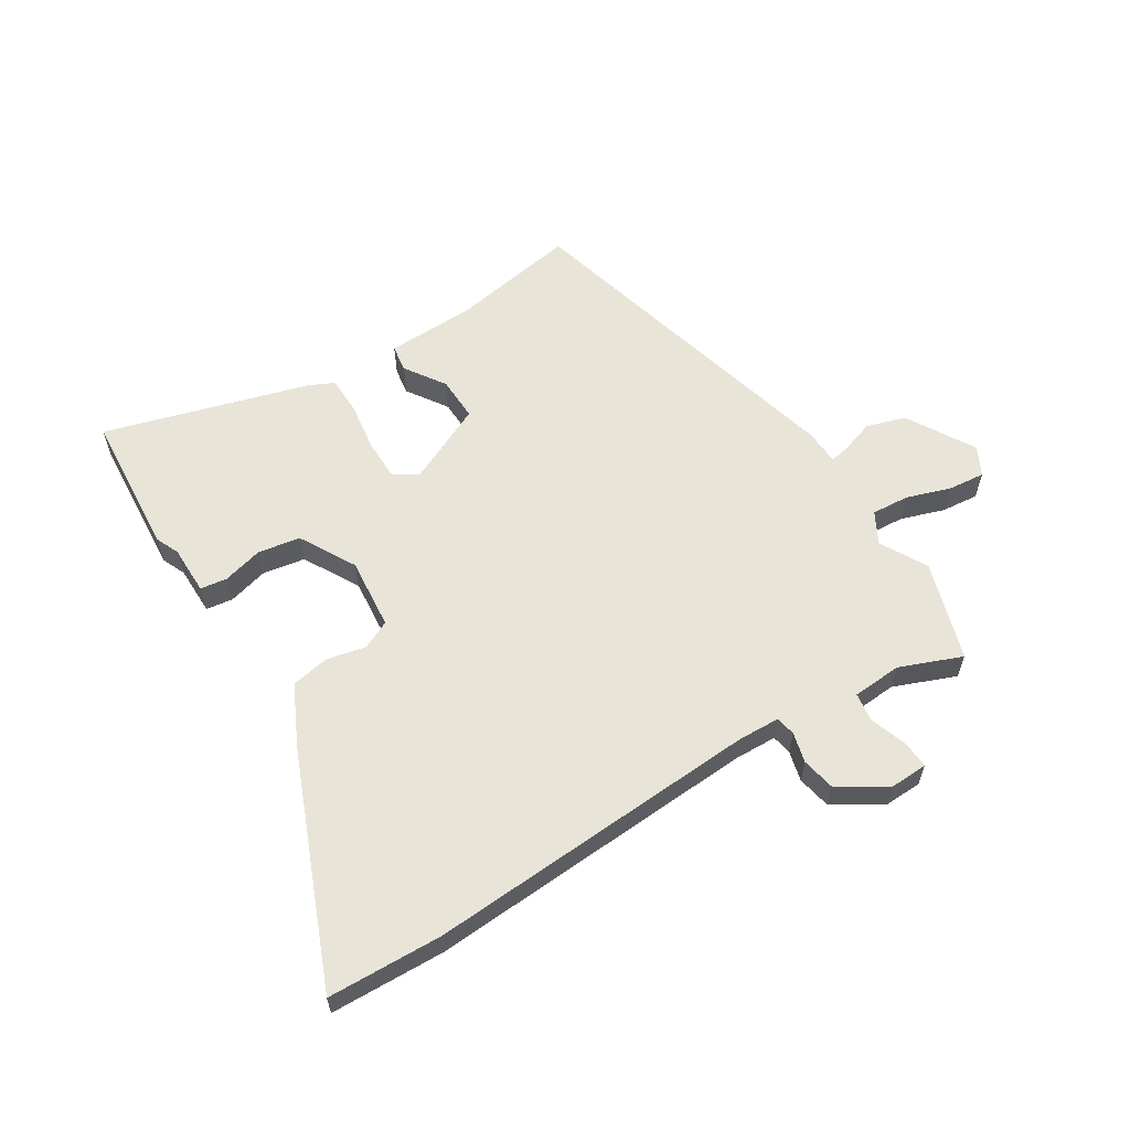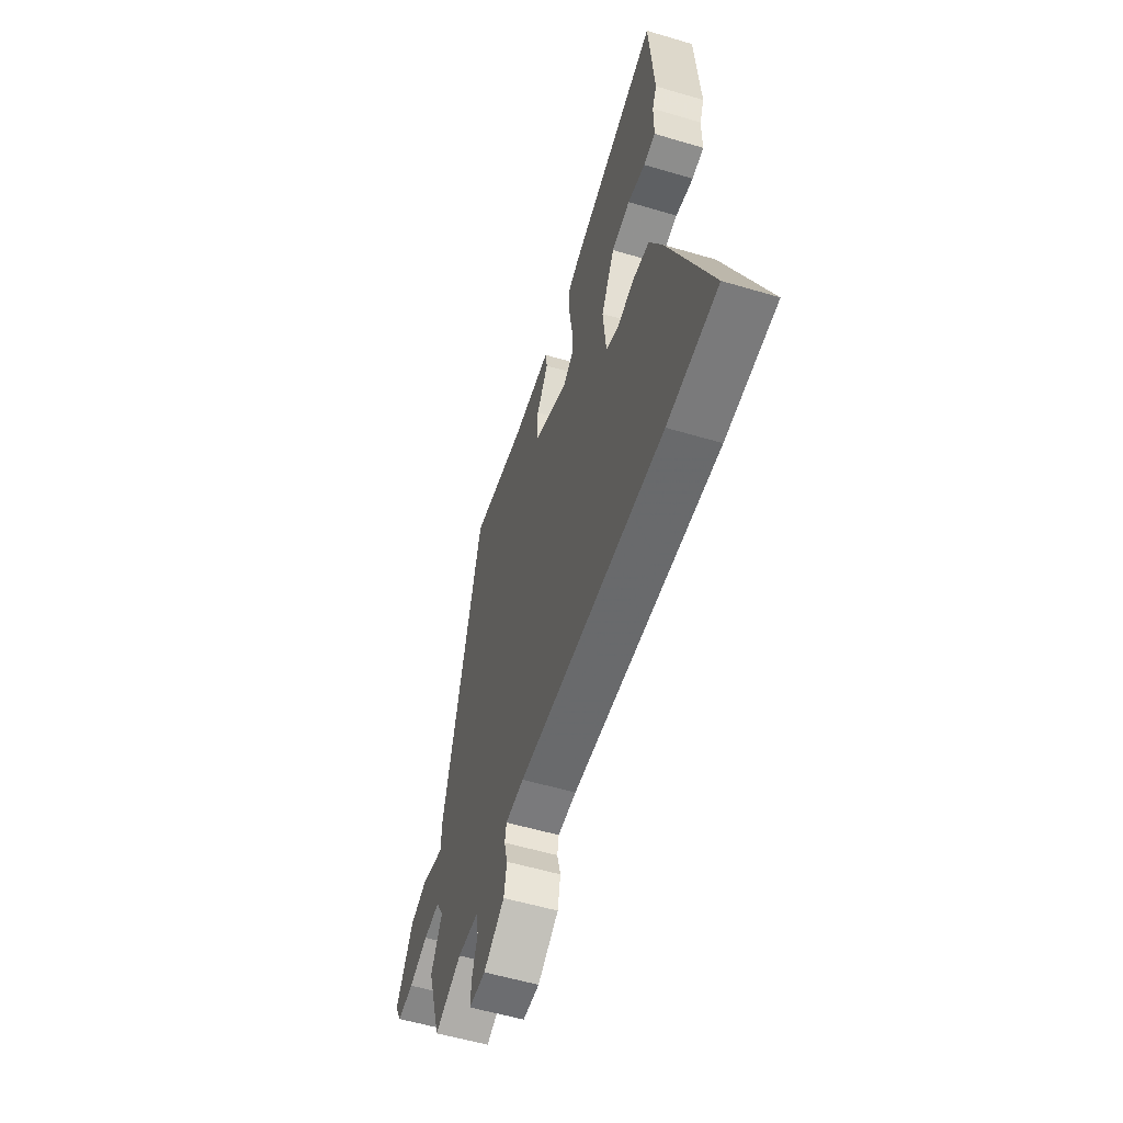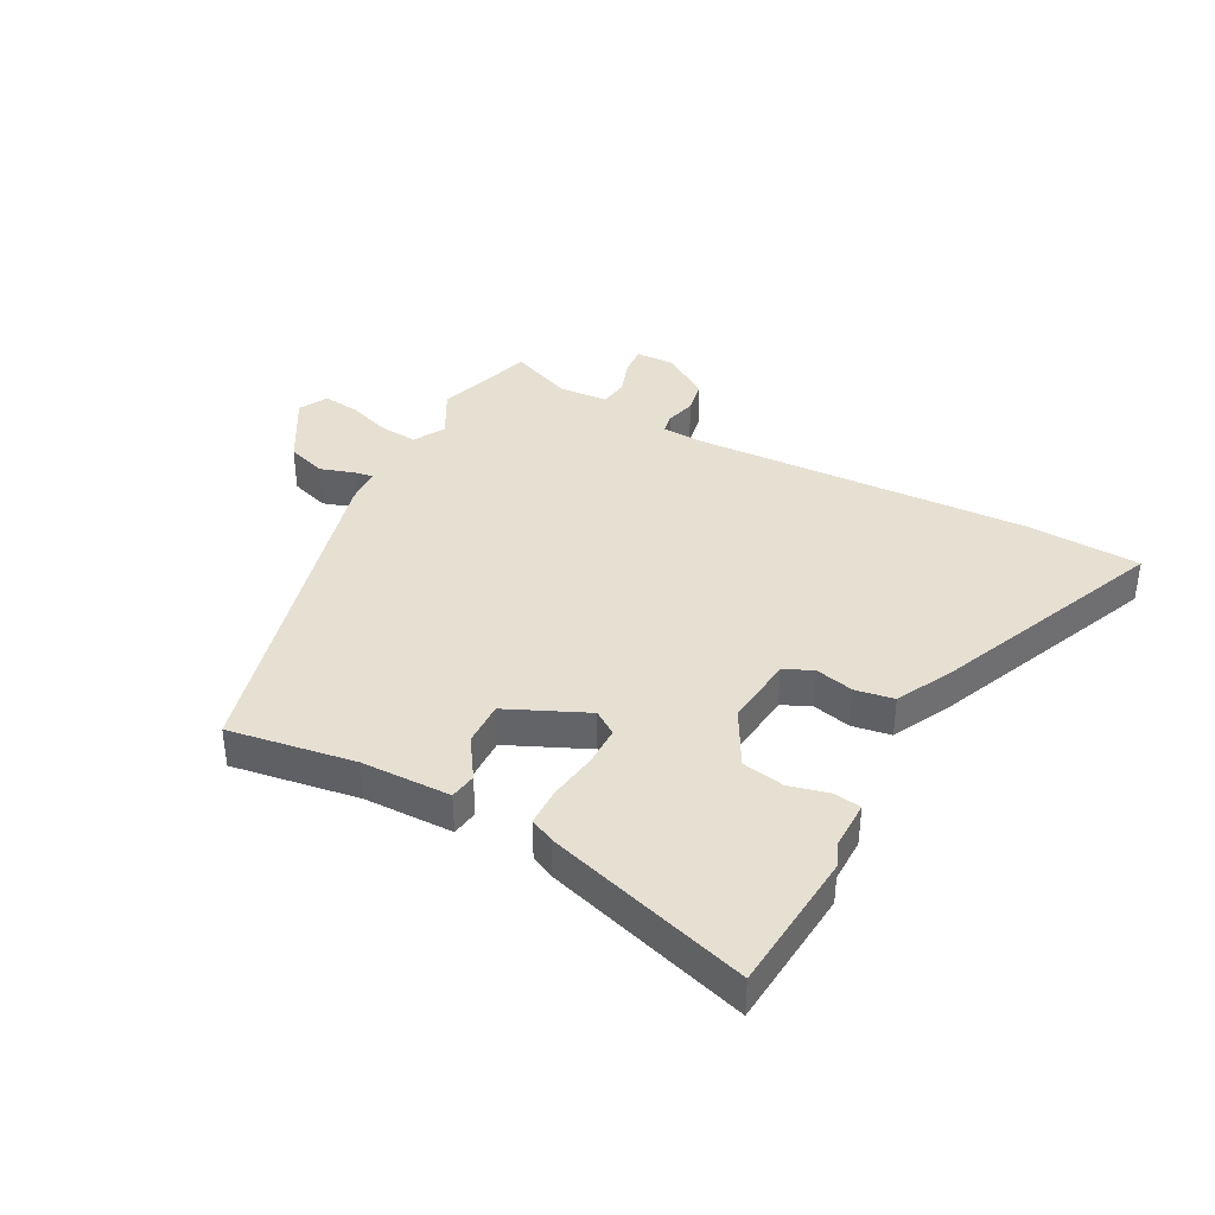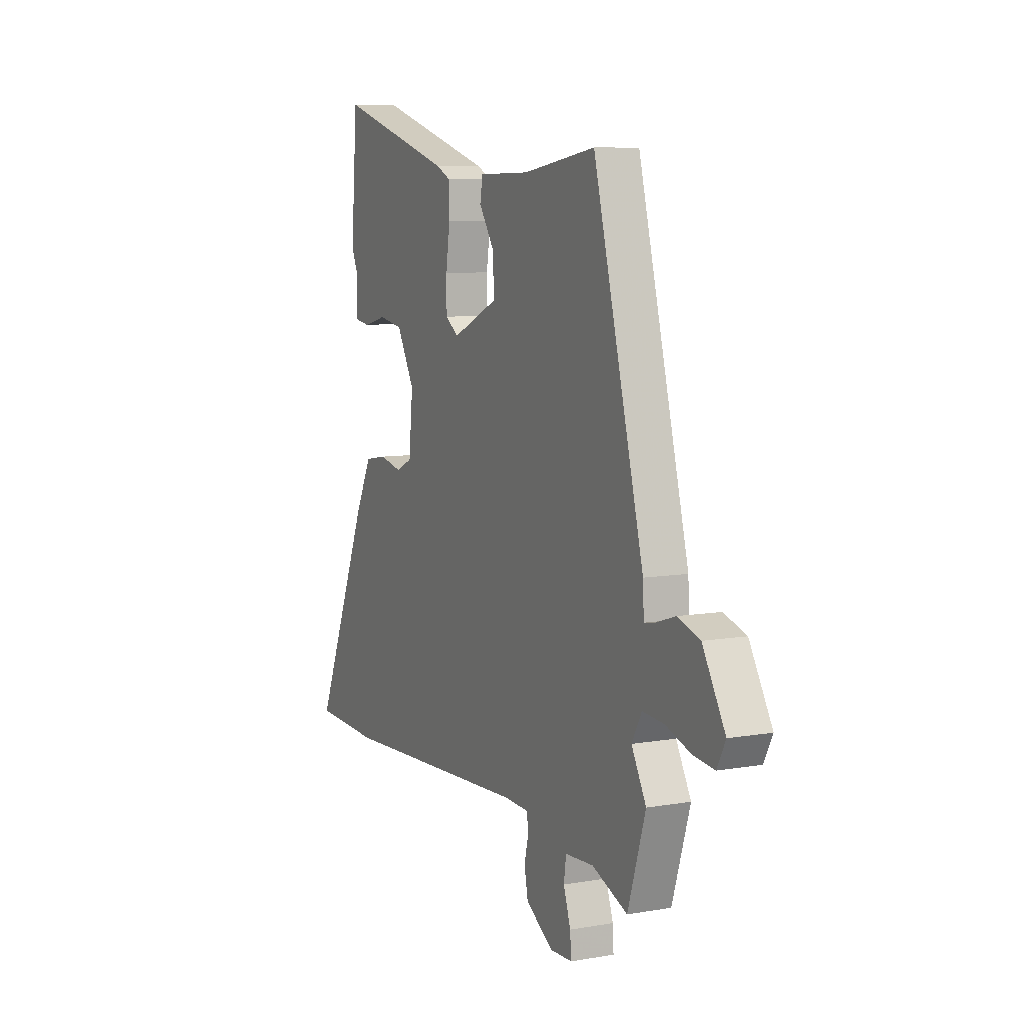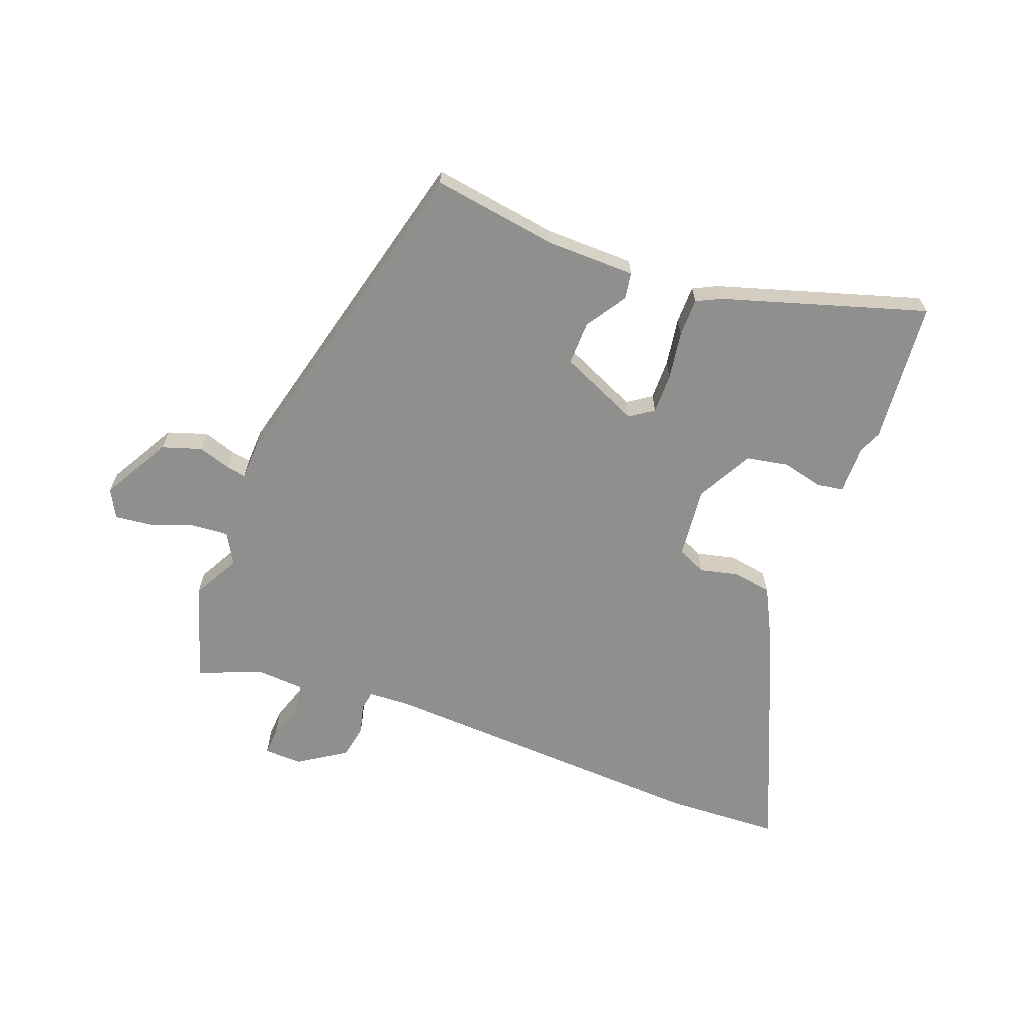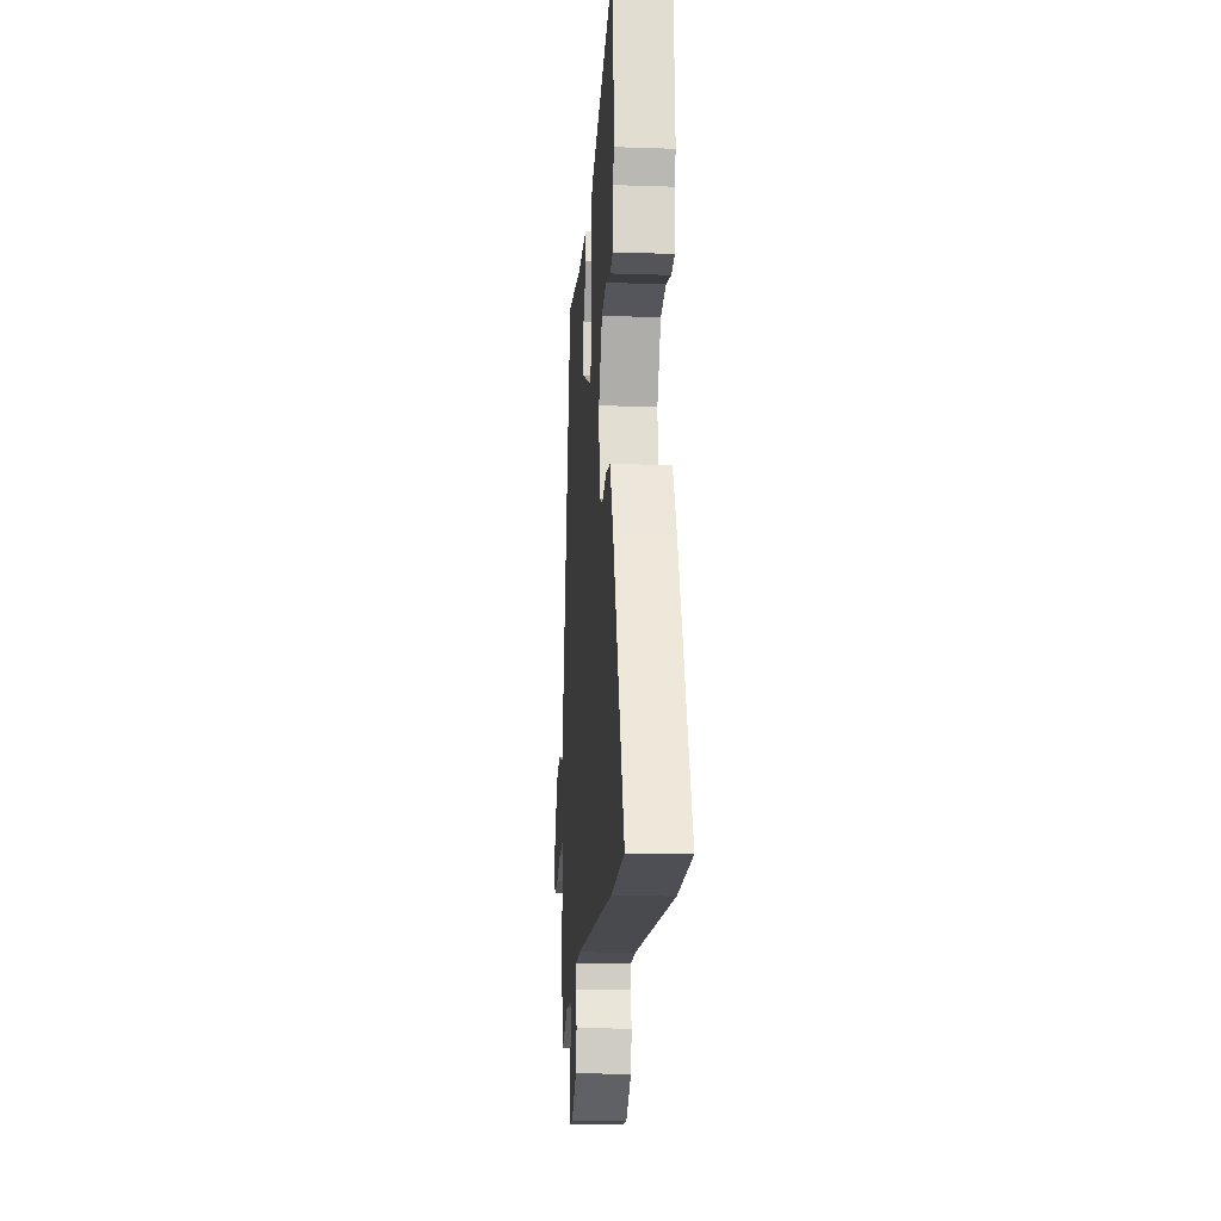
<metadata>
{"format":"obj","ext":"obj","renderer":"f3d","projection":"perspective","resolution":1024,"background":"white","views":[{"elev":60.2,"azim":147.7,"up":"+Y"},{"elev":-55.8,"azim":72.7,"up":"+Z"},{"elev":38.3,"azim":28.2,"up":"+Y"},{"elev":8.2,"azim":-115.6,"up":"+Z"},{"elev":-65.3,"azim":-20.3,"up":"+Y"},{"elev":-15.9,"azim":86.0,"up":"+Z"}]}
</metadata>
<code>
v 0.659 0.07 -0.493
v 0.466 0.07 -0.501
v -0.097 0.07 -0.472
v -0.168 0.07 -0.475
v -0.174 0.07 -0.508
v -0.161 0.07 -0.559
v -0.172 0.07 -0.615
v -0.252 0.07 -0.666
v -0.316 0.07 -0.664
v -0.313 0.07 -0.617
v -0.292 0.07 -0.555
v -0.299 0.07 -0.507
v -0.382 0.07 -0.502
v -0.486 0.07 -0.544
v -0.538 0.07 -0.379
v -0.495 0.07 -0.3
v -0.524 0.07 -0.248
v -0.587 0.07 -0.253
v -0.66 0.07 -0.278
v -0.722 0.07 -0.285
v -0.747 0.07 -0.237
v -0.681 0.07 -0.123
v -0.615 0.07 -0.102
v -0.56 0.07 -0.12
v -0.527 0.07 -0.126
v -0.524 0.07 -0.065
v -0.376 0.07 0.507
v -0.164 0.07 0.473
v -0.014 0.07 0.47
v -0.007 0.07 0.425
v -0.052 0.07 0.357
v -0.054 0.07 0.283
v 0.08 0.07 0.222
v 0.12 0.07 0.249
v 0.12 0.07 0.317
v 0.108 0.07 0.398
v 0.109 0.07 0.462
v 0.15 0.07 0.482
v 0.493 0.07 0.585
v 0.512 0.07 0.345
v 0.495 0.07 0.306
v 0.495 0.07 0.224
v 0.45 0.07 0.217
v 0.382 0.07 0.234
v 0.311 0.07 0.221
v 0.259 0.07 0.127
v 0.271 0.07 0.007
v 0.319 0.07 -0.015
v 0.384 0.07 0
v 0.449 0.07 -0.011
v 0.498 0.07 -0.109
v 0.659 0 -0.493
v 0.466 0 -0.501
v -0.097 0 -0.472
v -0.168 0 -0.475
v -0.174 0 -0.508
v -0.161 0 -0.559
v -0.172 0 -0.615
v -0.252 0 -0.666
v -0.316 0 -0.664
v -0.313 0 -0.617
v -0.292 0 -0.555
v -0.299 0 -0.507
v -0.382 0 -0.502
v -0.486 0 -0.544
v -0.538 0 -0.379
v -0.495 0 -0.3
v -0.524 0 -0.248
v -0.587 0 -0.253
v -0.66 0 -0.278
v -0.722 0 -0.285
v -0.747 0 -0.237
v -0.681 0 -0.123
v -0.615 0 -0.102
v -0.56 0 -0.12
v -0.527 0 -0.126
v -0.524 0 -0.065
v -0.376 0 0.507
v -0.164 0 0.473
v -0.014 0 0.47
v -0.007 0 0.425
v -0.052 0 0.357
v -0.054 0 0.283
v 0.08 0 0.222
v 0.12 0 0.249
v 0.12 0 0.317
v 0.108 0 0.398
v 0.109 0 0.462
v 0.15 0 0.482
v 0.493 0 0.585
v 0.512 0 0.345
v 0.495 0 0.306
v 0.495 0 0.224
v 0.45 0 0.217
v 0.382 0 0.234
v 0.311 0 0.221
v 0.259 0 0.127
v 0.271 0 0.007
v 0.319 0 -0.015
v 0.384 0 0
v 0.449 0 -0.011
v 0.498 0 -0.109
f 1 2 3
f 51 1 3
f 50 51 3
f 49 50 3
f 48 49 3
f 47 48 3 4
f 46 47 4
f 45 46 4
f 41 42 43 44
f 41 44 45
f 40 41 45
f 39 40 45
f 38 39 45
f 37 38 45
f 36 37 45
f 35 36 45
f 34 35 45
f 33 34 45 4
f 28 29 30 31
f 28 31 32
f 27 28 32
f 26 27 32
f 25 26 32
f 22 23 24
f 21 22 24
f 20 21 24
f 19 20 24
f 18 19 24
f 17 18 24 25
f 32 33 4
f 25 32 4
f 17 25 4
f 16 17 4
f 9 10 11
f 8 9 11
f 7 8 11
f 6 7 11
f 5 6 11
f 5 11 12
f 4 5 12 13
f 13 14 15 16
f 4 13 16
f 54 53 52
f 54 52 102
f 54 102 101
f 54 101 100
f 54 100 99
f 55 54 99 98
f 55 98 97
f 55 97 96
f 95 94 93 92
f 96 95 92
f 96 92 91
f 96 91 90
f 96 90 89
f 96 89 88
f 96 88 87
f 96 87 86
f 96 86 85
f 55 96 85 84
f 82 81 80 79
f 83 82 79
f 83 79 78
f 83 78 77
f 83 77 76
f 75 74 73
f 75 73 72
f 75 72 71
f 75 71 70
f 75 70 69
f 76 75 69 68
f 55 84 83
f 55 83 76
f 55 76 68
f 55 68 67
f 62 61 60
f 62 60 59
f 62 59 58
f 62 58 57
f 62 57 56
f 63 62 56
f 64 63 56 55
f 67 66 65 64
f 67 64 55
f 1 52 53 2
f 2 53 54 3
f 3 54 55 4
f 4 55 56 5
f 5 56 57 6
f 6 57 58 7
f 7 58 59 8
f 8 59 60 9
f 9 60 61 10
f 10 61 62 11
f 11 62 63 12
f 12 63 64 13
f 13 64 65 14
f 14 65 66 15
f 15 66 67 16
f 16 67 68 17
f 17 68 69 18
f 18 69 70 19
f 19 70 71 20
f 20 71 72 21
f 21 72 73 22
f 22 73 74 23
f 23 74 75 24
f 24 75 76 25
f 25 76 77 26
f 26 77 78 27
f 27 78 79 28
f 28 79 80 29
f 29 80 81 30
f 30 81 82 31
f 31 82 83 32
f 32 83 84 33
f 33 84 85 34
f 34 85 86 35
f 35 86 87 36
f 36 87 88 37
f 37 88 89 38
f 38 89 90 39
f 39 90 91 40
f 40 91 92 41
f 41 92 93 42
f 42 93 94 43
f 43 94 95 44
f 44 95 96 45
f 45 96 97 46
f 46 97 98 47
f 47 98 99 48
f 48 99 100 49
f 49 100 101 50
f 50 101 102 51
f 51 102 52 1

</code>
